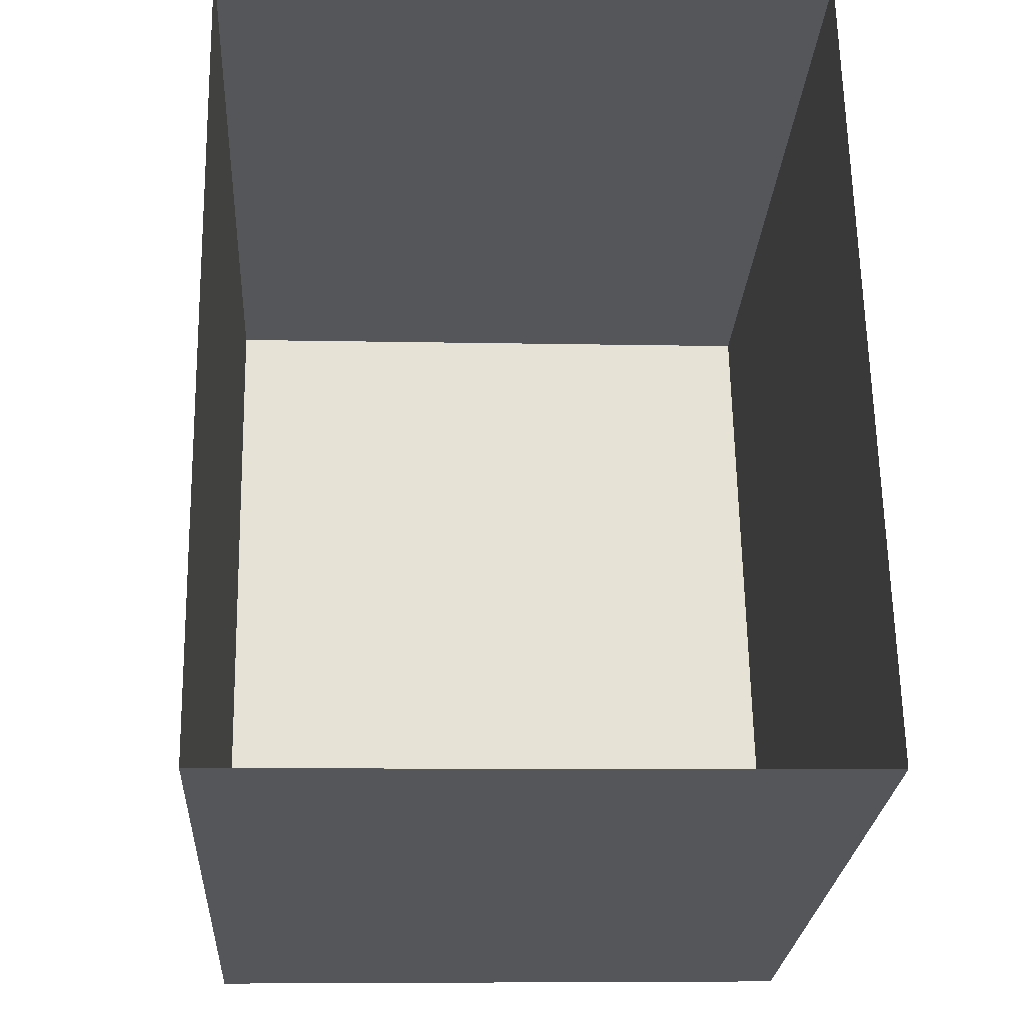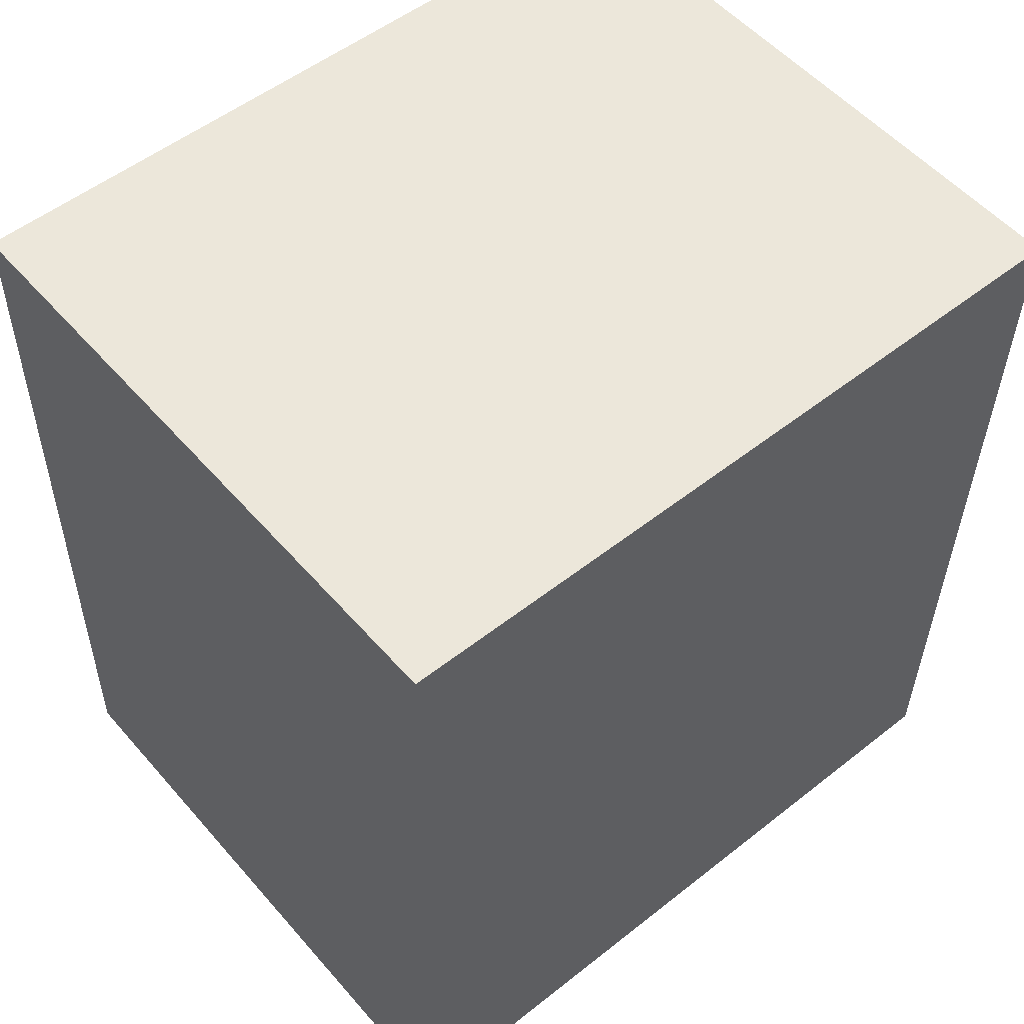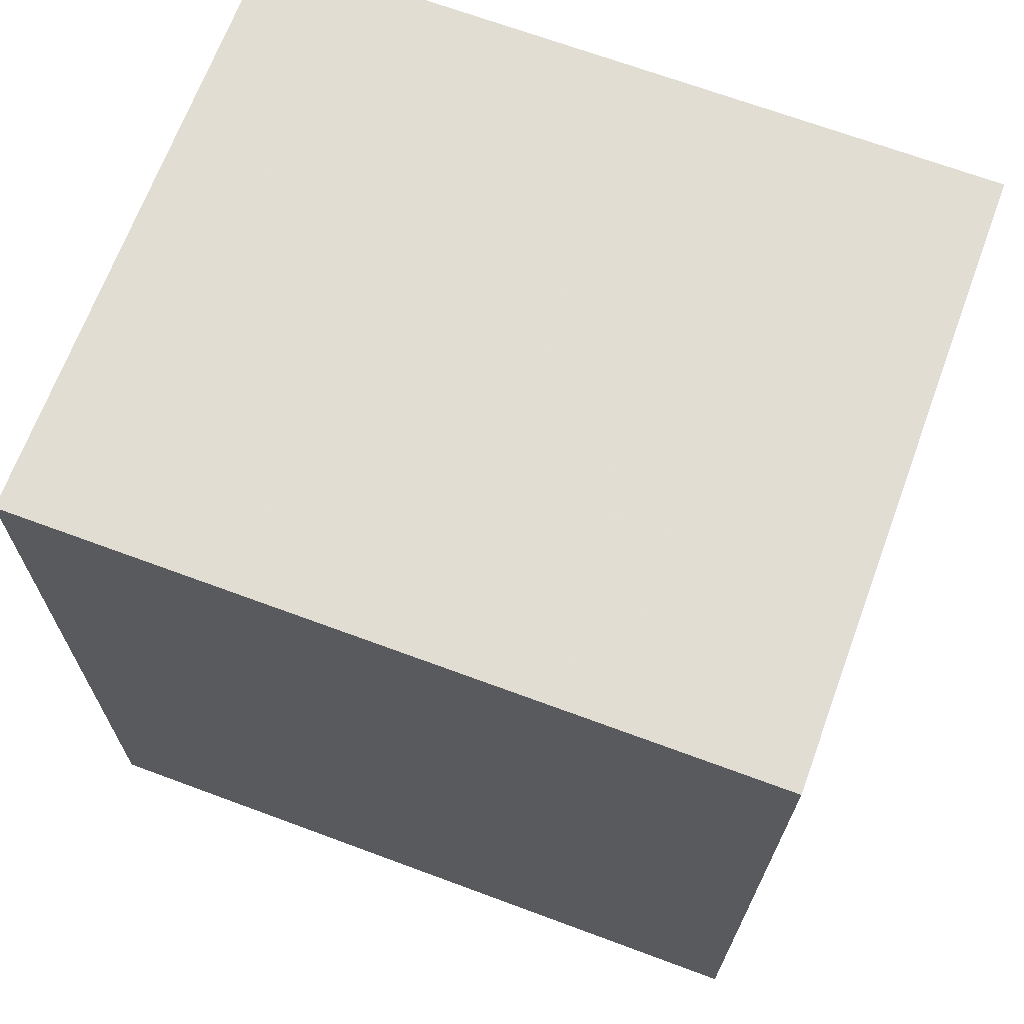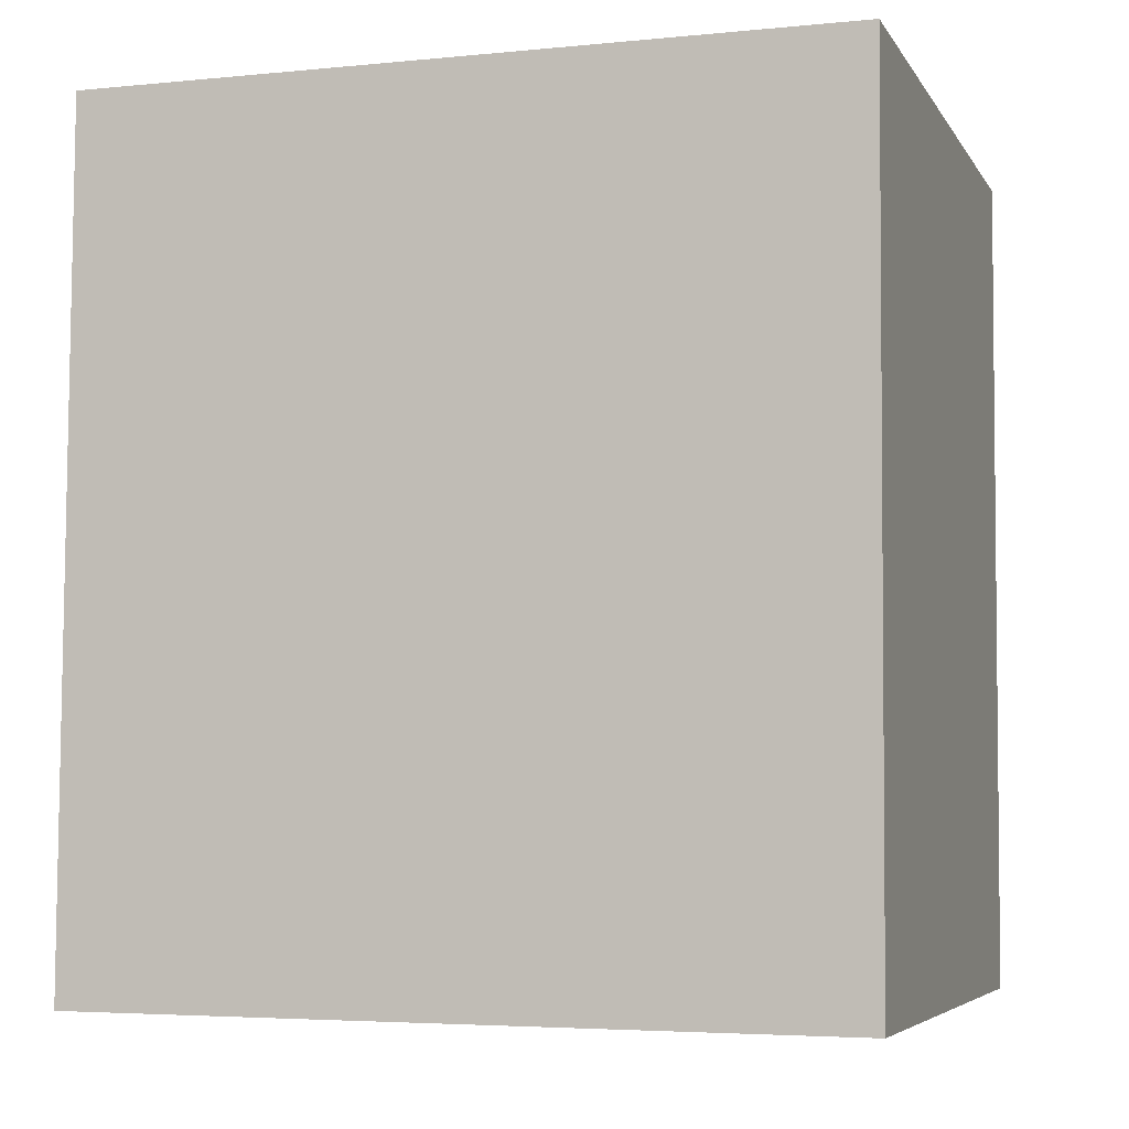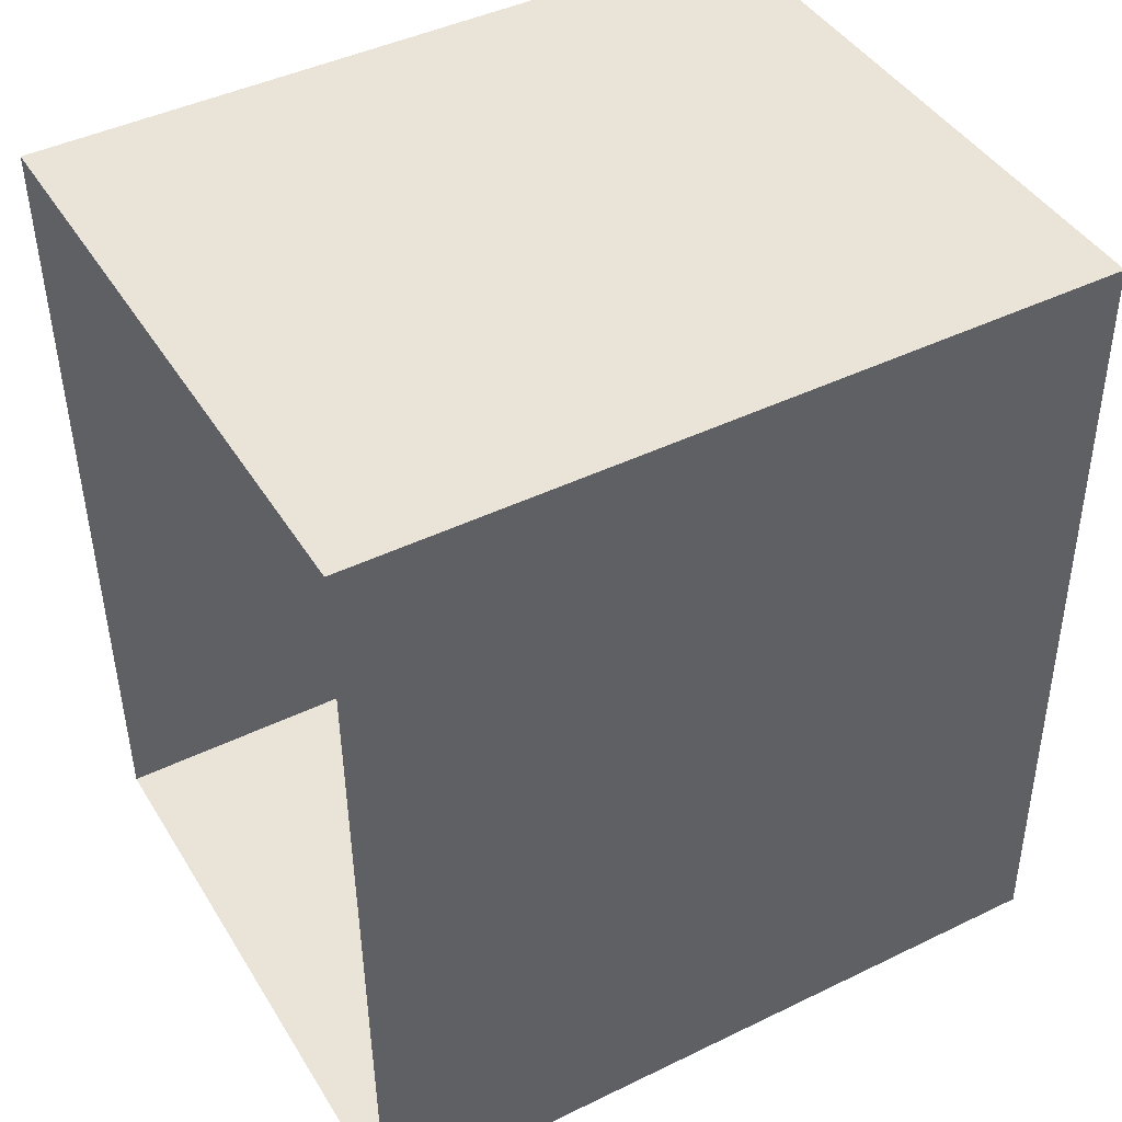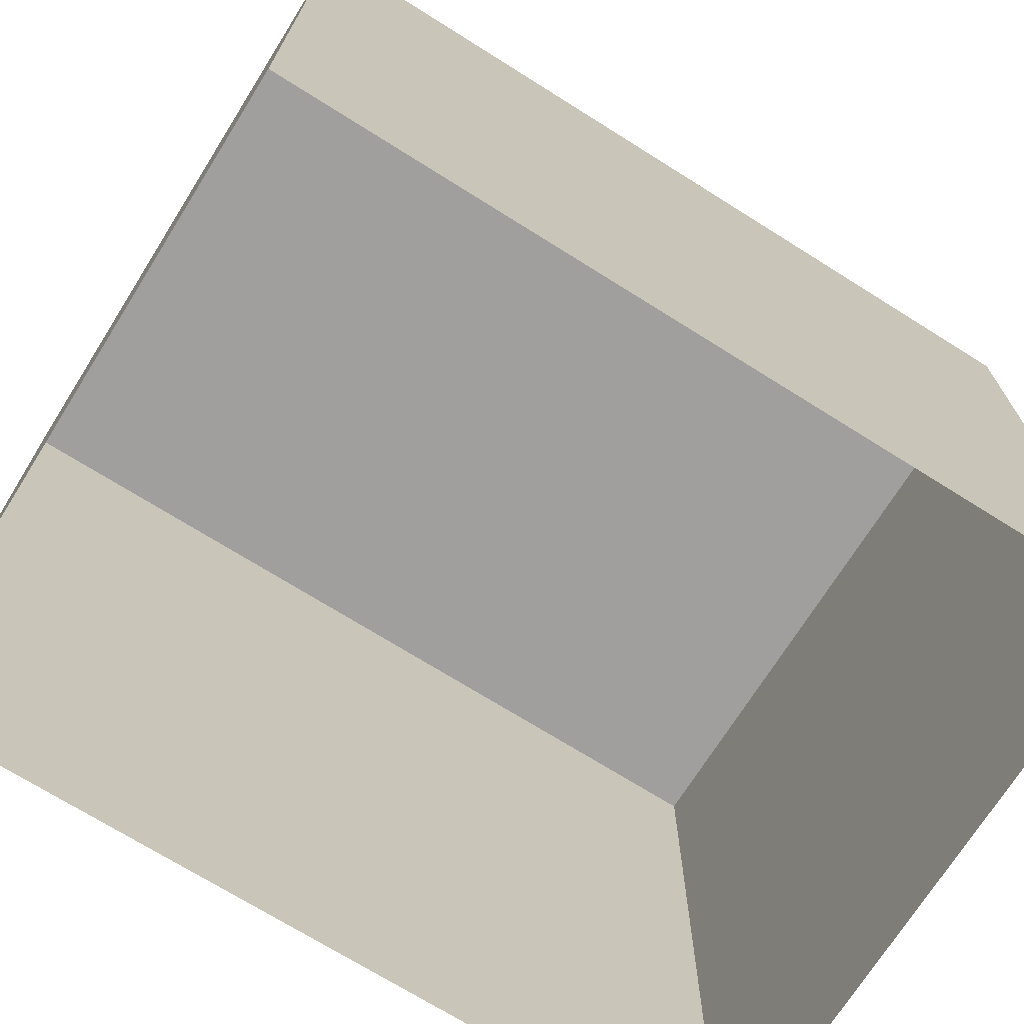
<metadata>
{"format":"obj","ext":"obj","renderer":"f3d","projection":"perspective","resolution":1024,"background":"white","views":[{"elev":-25.3,"azim":176.6,"up":"+Y"},{"elev":53.0,"azim":49.8,"up":"+Y"},{"elev":69.2,"azim":-69.7,"up":"+Y"},{"elev":-4.4,"azim":-72.1,"up":"+Y"},{"elev":44.5,"azim":-119.5,"up":"+Y"},{"elev":-71.3,"azim":56.8,"up":"+Z"}]}
</metadata>
<code>
v -3.727e+05 -1.039e+05 29.99
v -3.727e+05 -1.039e+05 29.99
v -3.727e+05 -1.039e+05 29.99
v -3.727e+05 -1.039e+05 29.99
v -3.727e+05 -1.039e+05 50.69
v -3.727e+05 -1.039e+05 50.69
v -3.727e+05 -1.039e+05 50.69
v -3.727e+05 -1.039e+05 50.69
f 1 2 3
f 1 4 2
f 5 6 7
f 5 8 6
f 7 3 2
f 5 7 2
f 7 1 3
f 7 6 1
f 6 4 1
f 6 8 4
f 8 2 4
f 8 5 2

</code>
